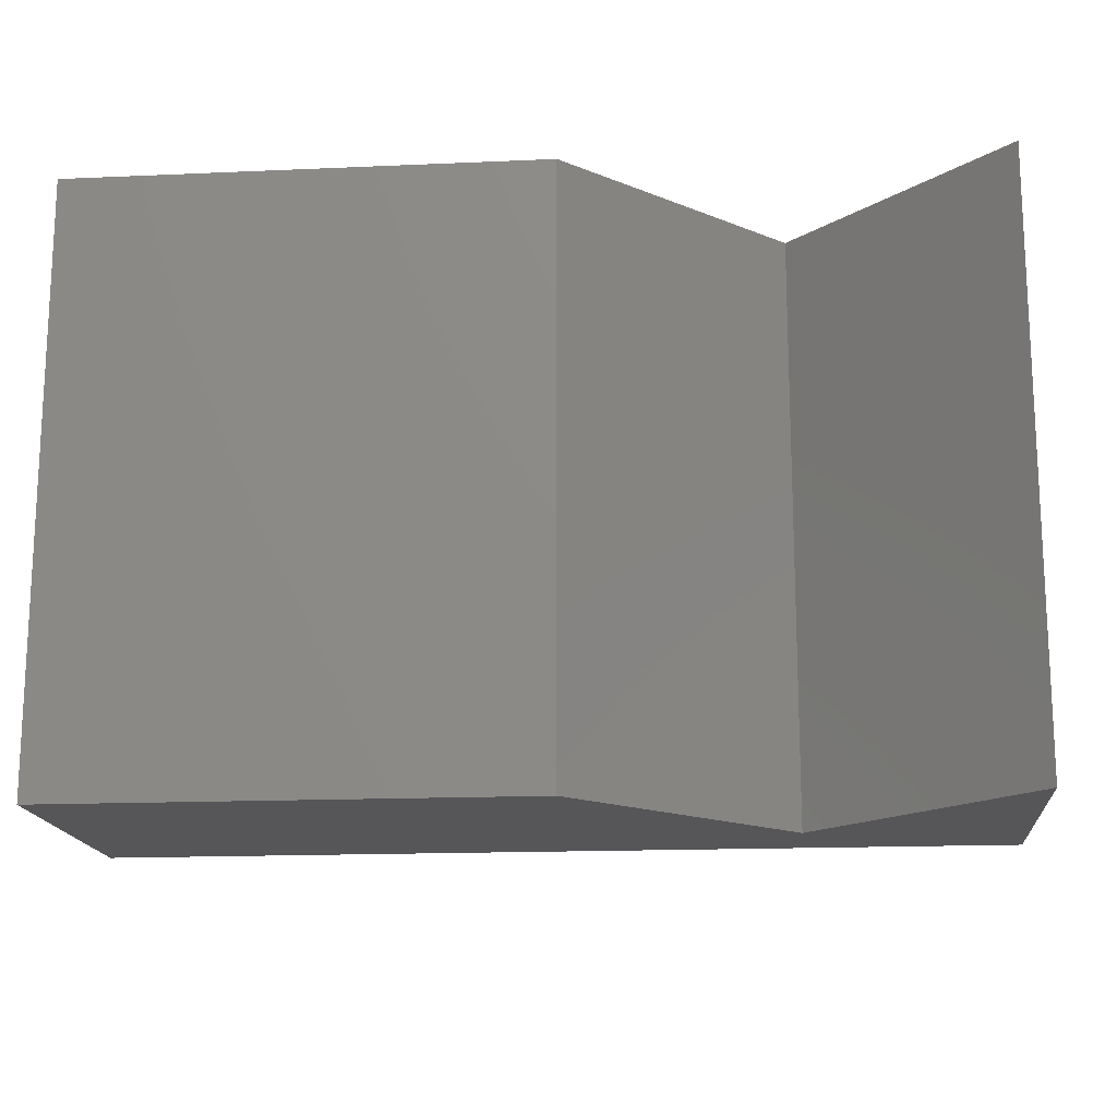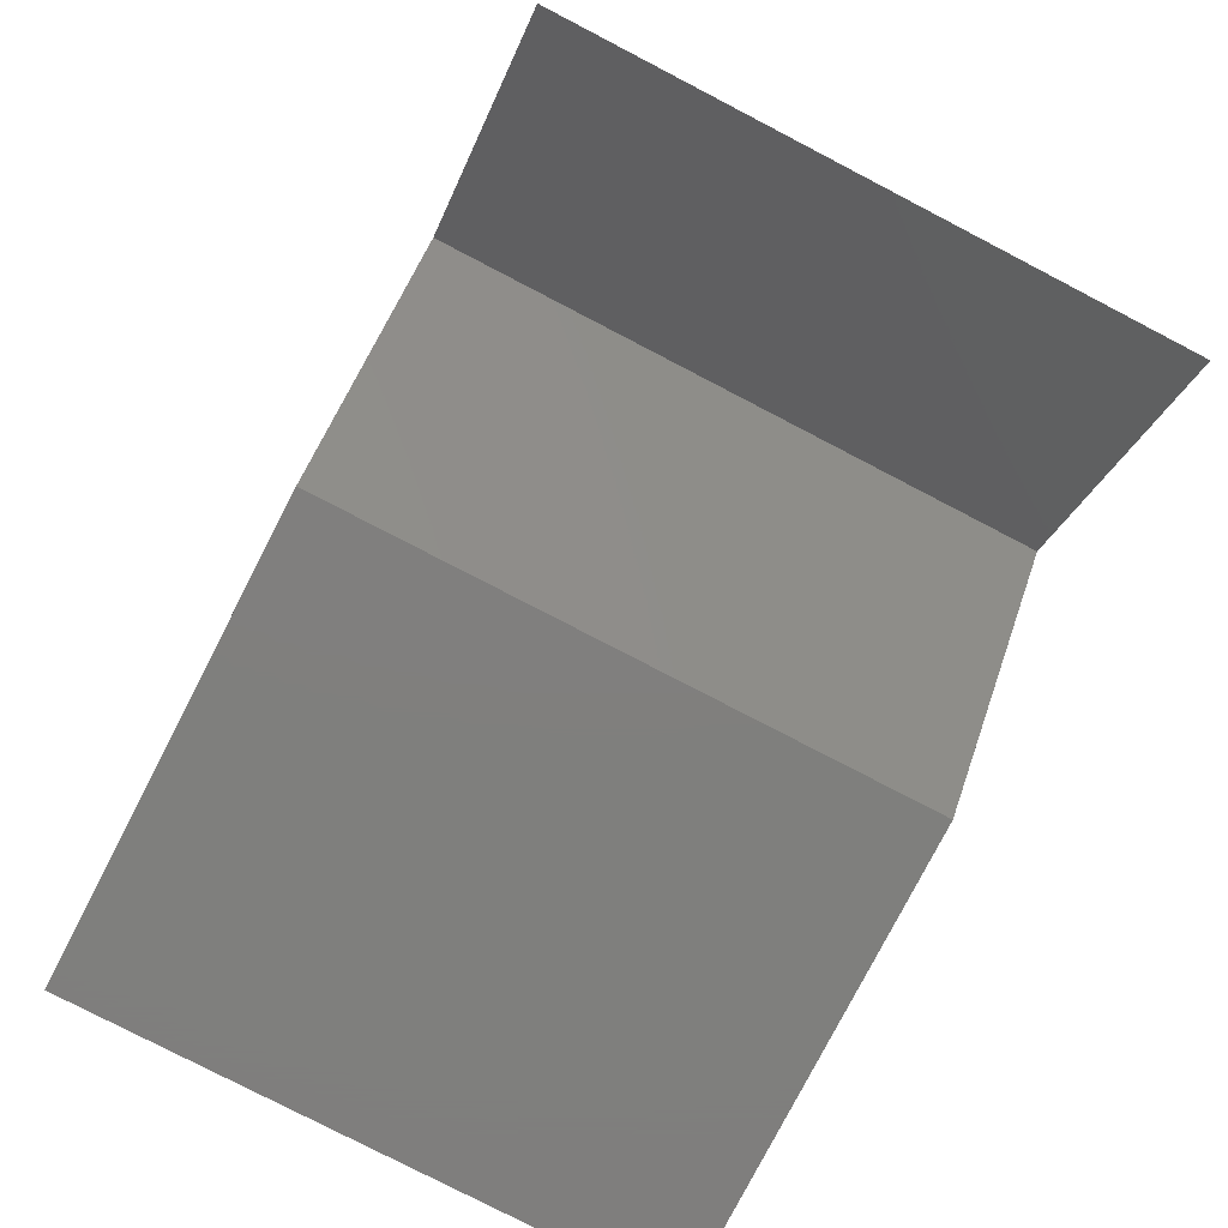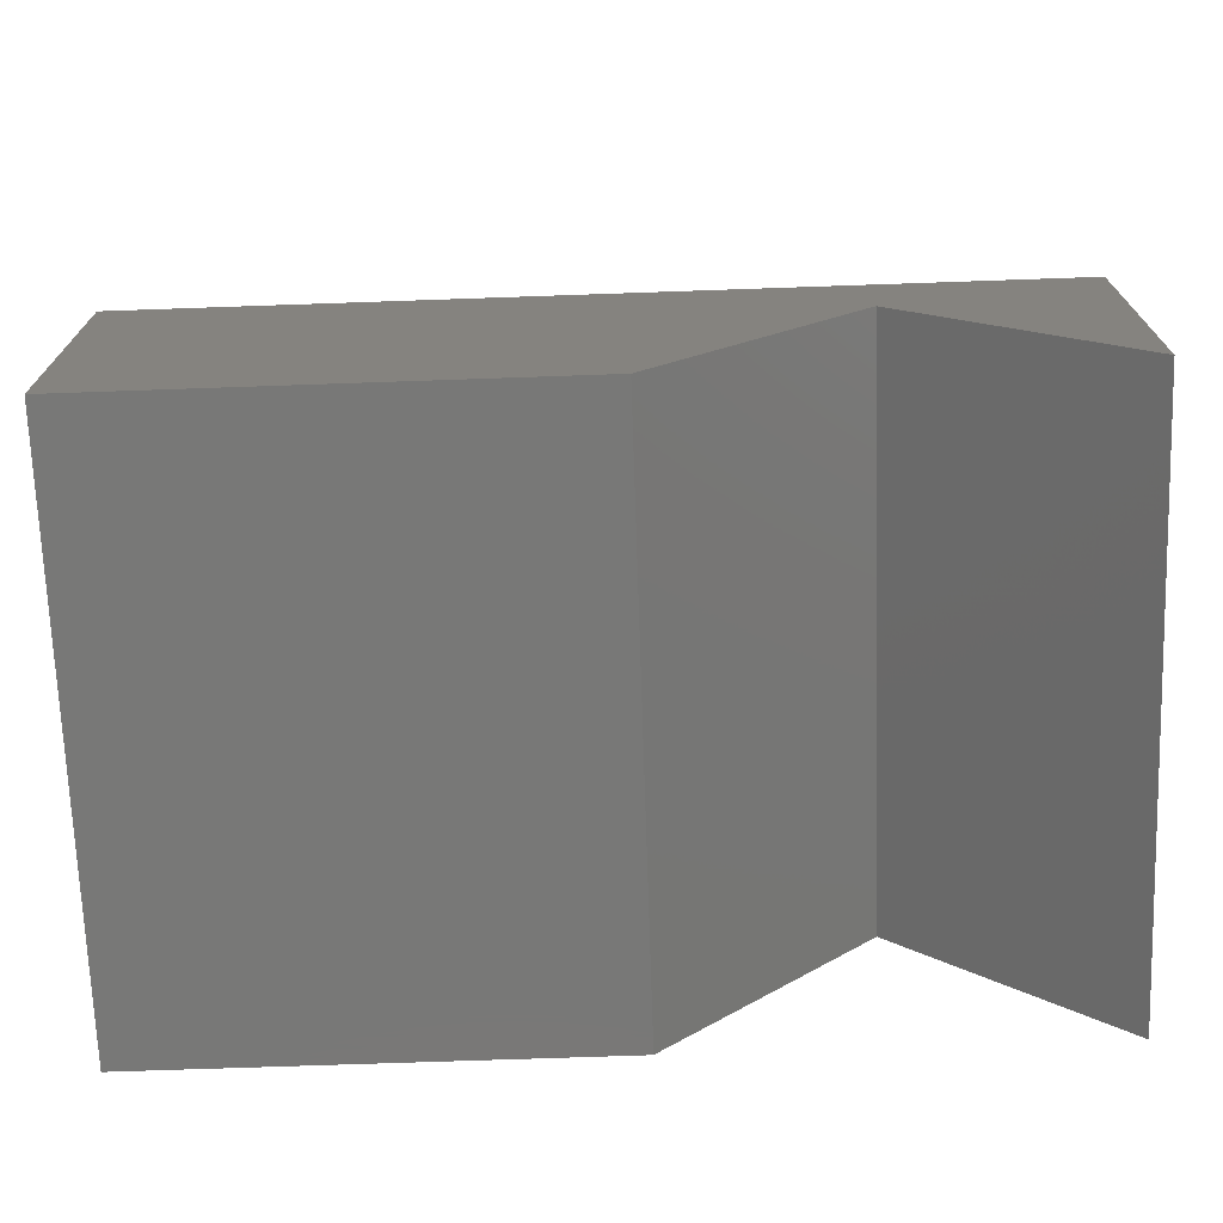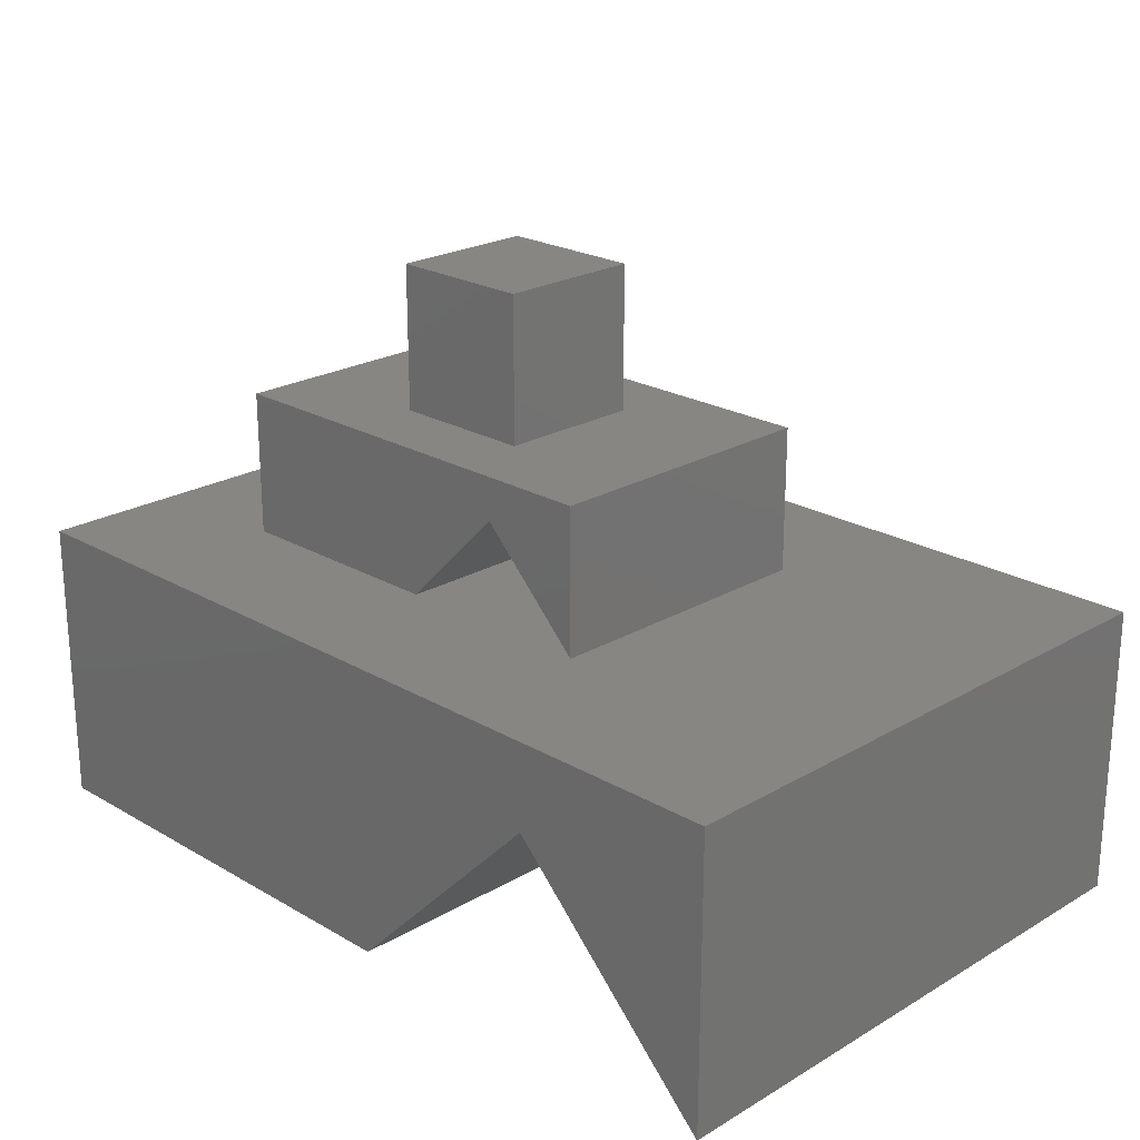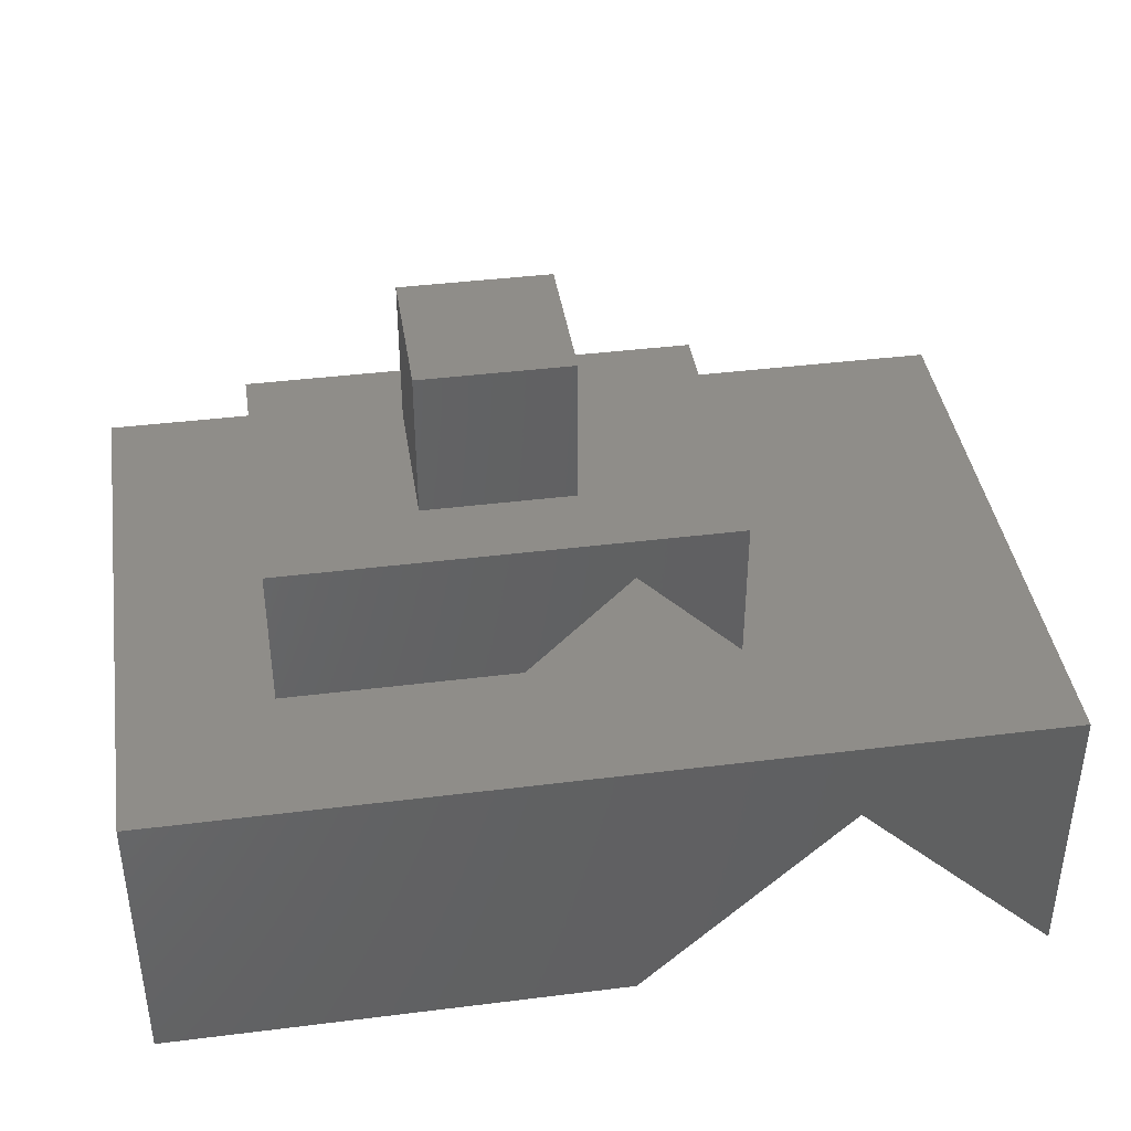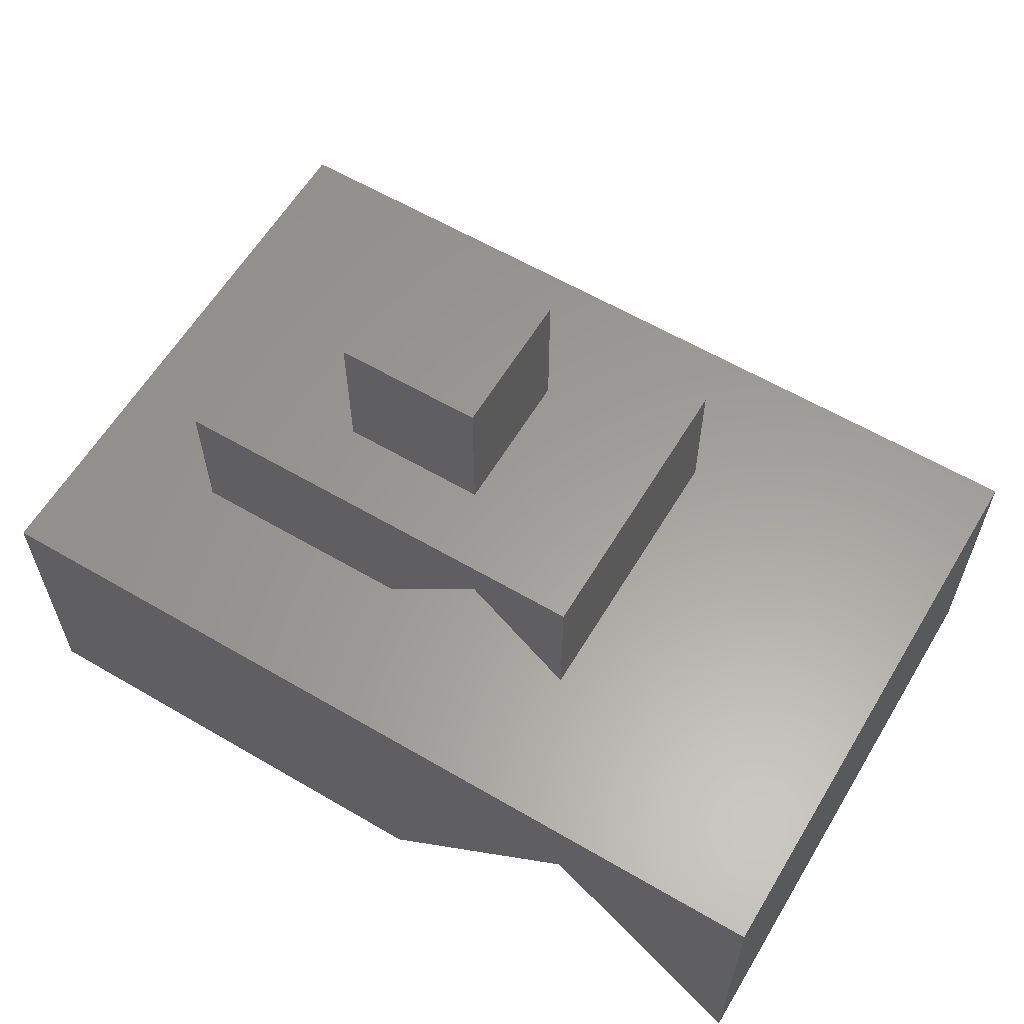
<metadata>
{"format":"stl","ext":"stl","renderer":"f3d","projection":"perspective","resolution":1024,"background":"white","views":[{"elev":-16.2,"azim":-174.8,"up":"+Y"},{"elev":-79.3,"azim":-117.4,"up":"+Z"},{"elev":-70.9,"azim":-178.0,"up":"+Z"},{"elev":22.6,"azim":-135.1,"up":"+Z"},{"elev":40.5,"azim":171.3,"up":"+Z"},{"elev":60.5,"azim":-149.1,"up":"+Z"}]}
</metadata>
<code>
# stl→obj: 32 verts, 60 faces
v 60 0 20
v 60 40 0
v 60 40 20
v 60 0 0
v 50 30 20
v 34.14 30 20
v 0 40 20
v 34.14 10 20
v 50 10 20
v 0 0 20
v 28.28 0 0
v 28.28 40 0
v 0 0 0
v 0 40 0
v 14.14 40 14.14
v 14.14 0 14.14
v 50 10 30
v 50 30 30
v 40 25 30
v 30 25 30
v 20 30 30
v 30 15 30
v 40 15 30
v 20 10 30
v 20 10 20
v 20 30 20
v 27.07 30 27.07
v 27.07 10 27.07
v 40 15 40
v 40 25 40
v 30 25 40
v 30 15 40
f 1 2 3
f 2 1 4
f 3 5 1
f 3 6 5
f 6 7 8
f 7 6 3
f 9 1 5
f 8 1 9
f 8 10 1
f 10 8 7
f 11 2 4
f 2 11 12
f 13 7 14
f 7 13 10
f 3 15 7
f 12 3 2
f 3 12 15
f 7 15 14
f 10 16 1
f 16 10 13
f 11 1 16
f 1 11 4
f 11 15 12
f 15 11 16
f 16 14 15
f 14 16 13
f 17 5 18
f 5 17 9
f 18 19 17
f 18 20 19
f 20 21 22
f 21 20 18
f 23 17 19
f 22 17 23
f 22 24 17
f 24 22 21
f 25 21 26
f 21 25 24
f 18 27 21
f 6 18 5
f 18 6 27
f 21 27 26
f 24 28 17
f 28 24 25
f 8 17 28
f 17 8 9
f 8 27 6
f 27 8 28
f 28 26 27
f 26 28 25
f 29 19 30
f 19 29 23
f 31 29 30
f 29 31 32
f 22 31 20
f 31 22 32
f 19 31 30
f 31 19 20
f 22 29 32
f 29 22 23

</code>
